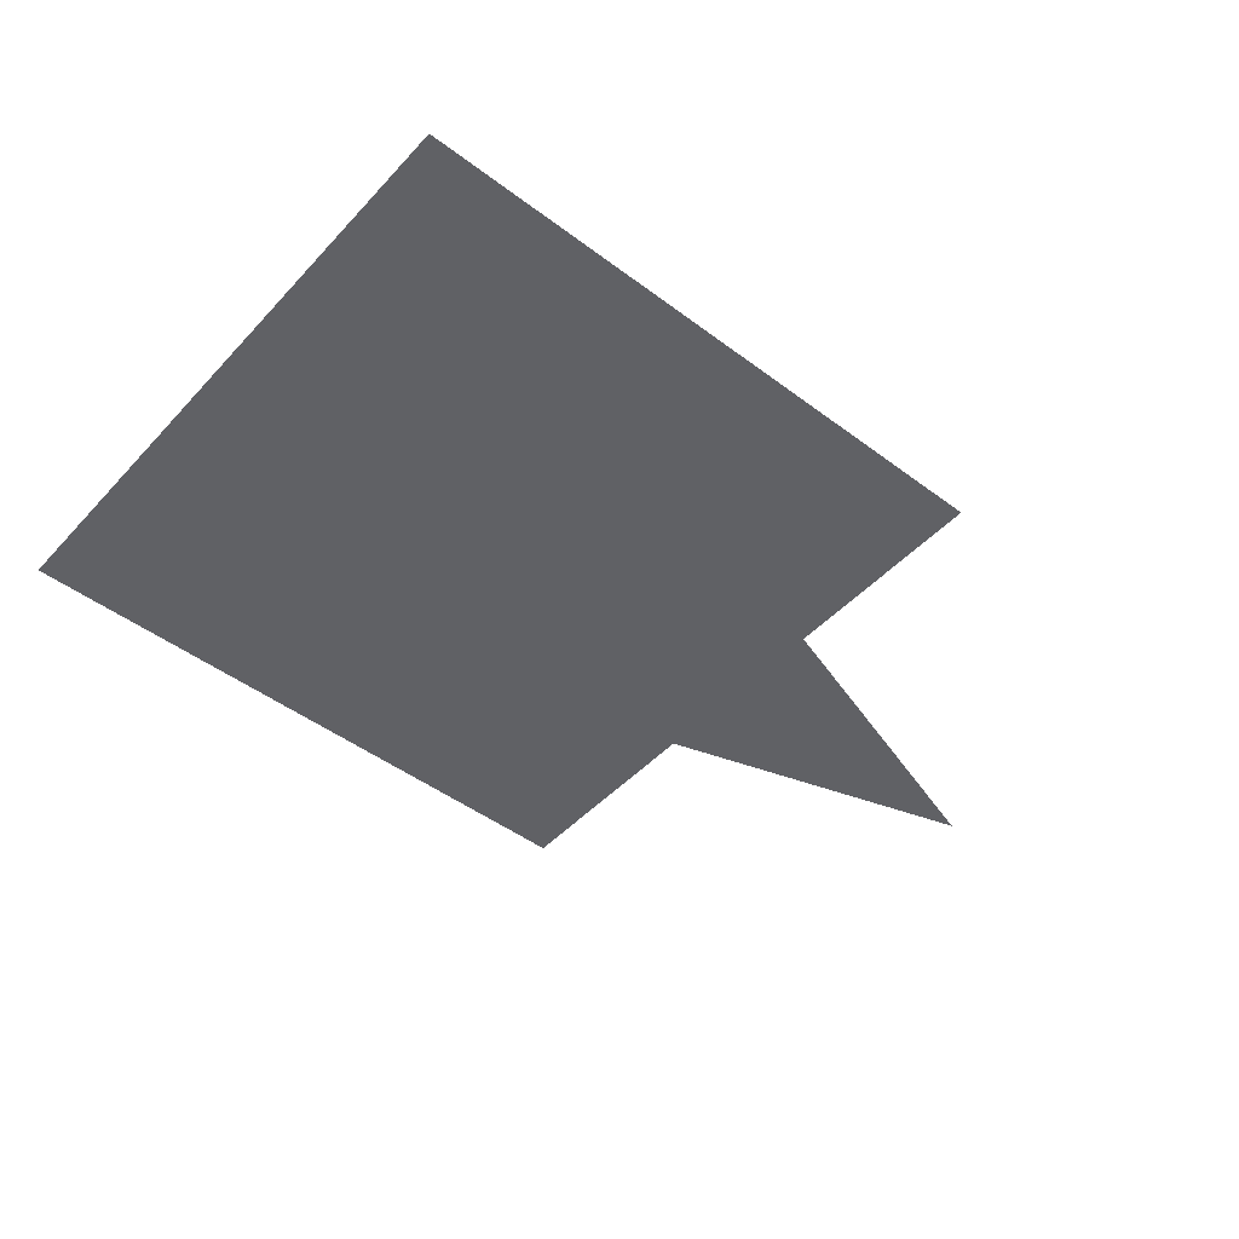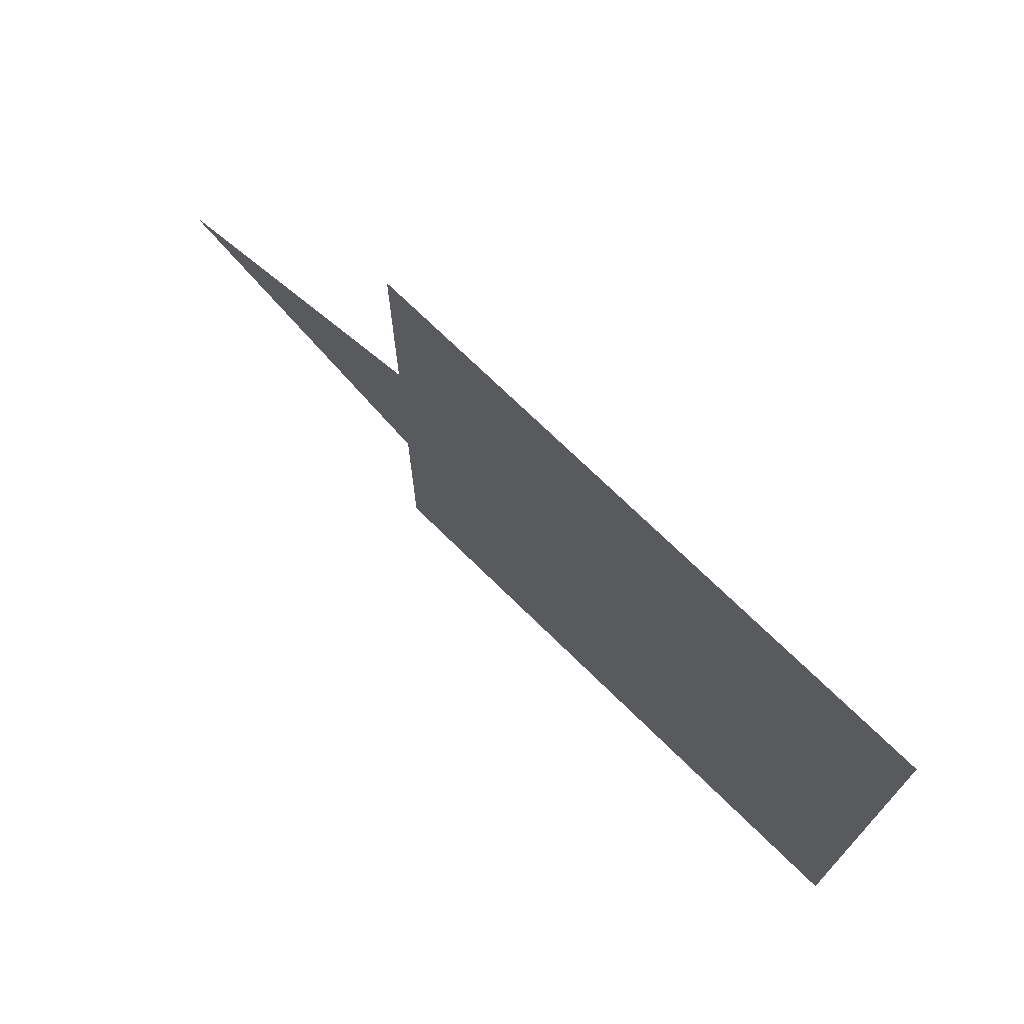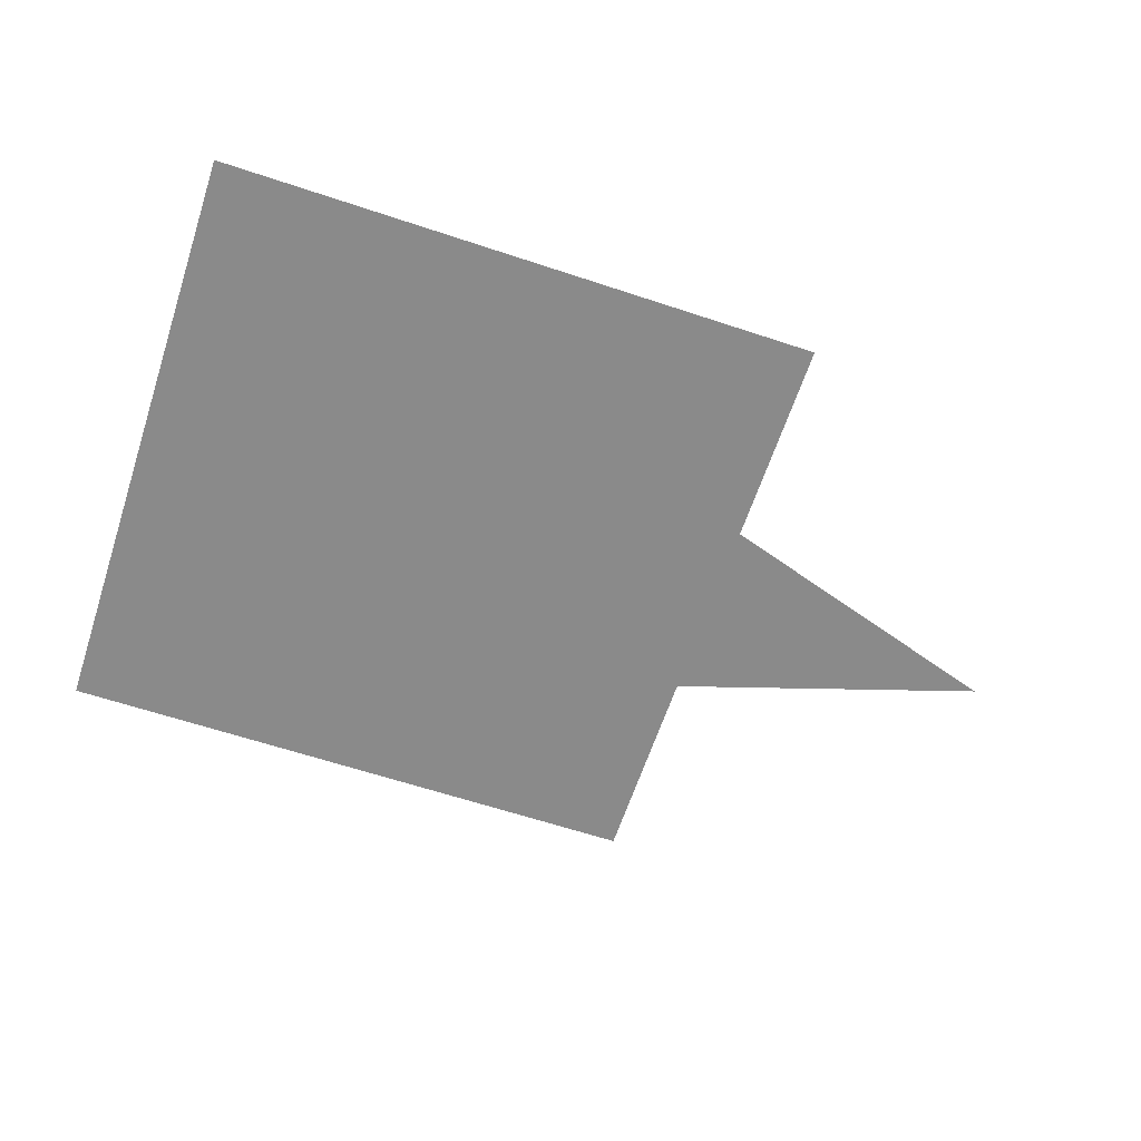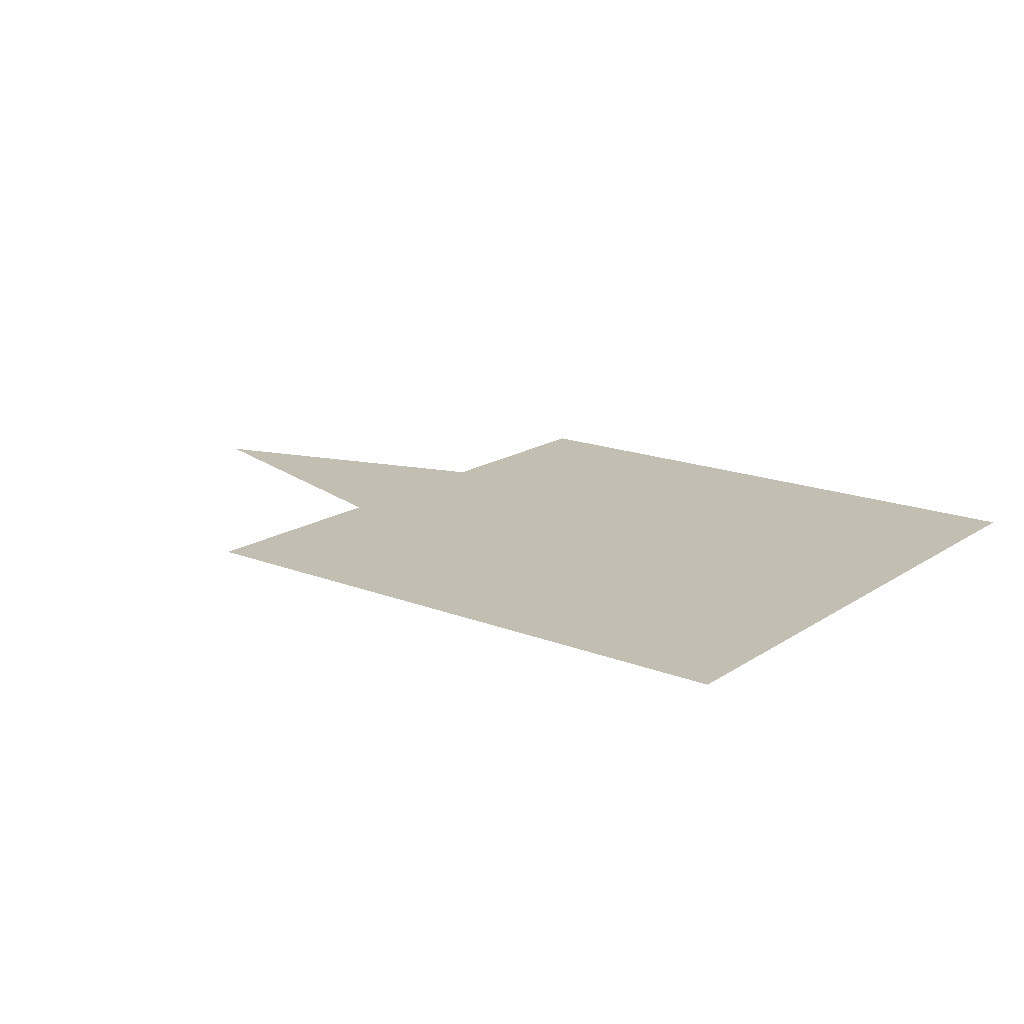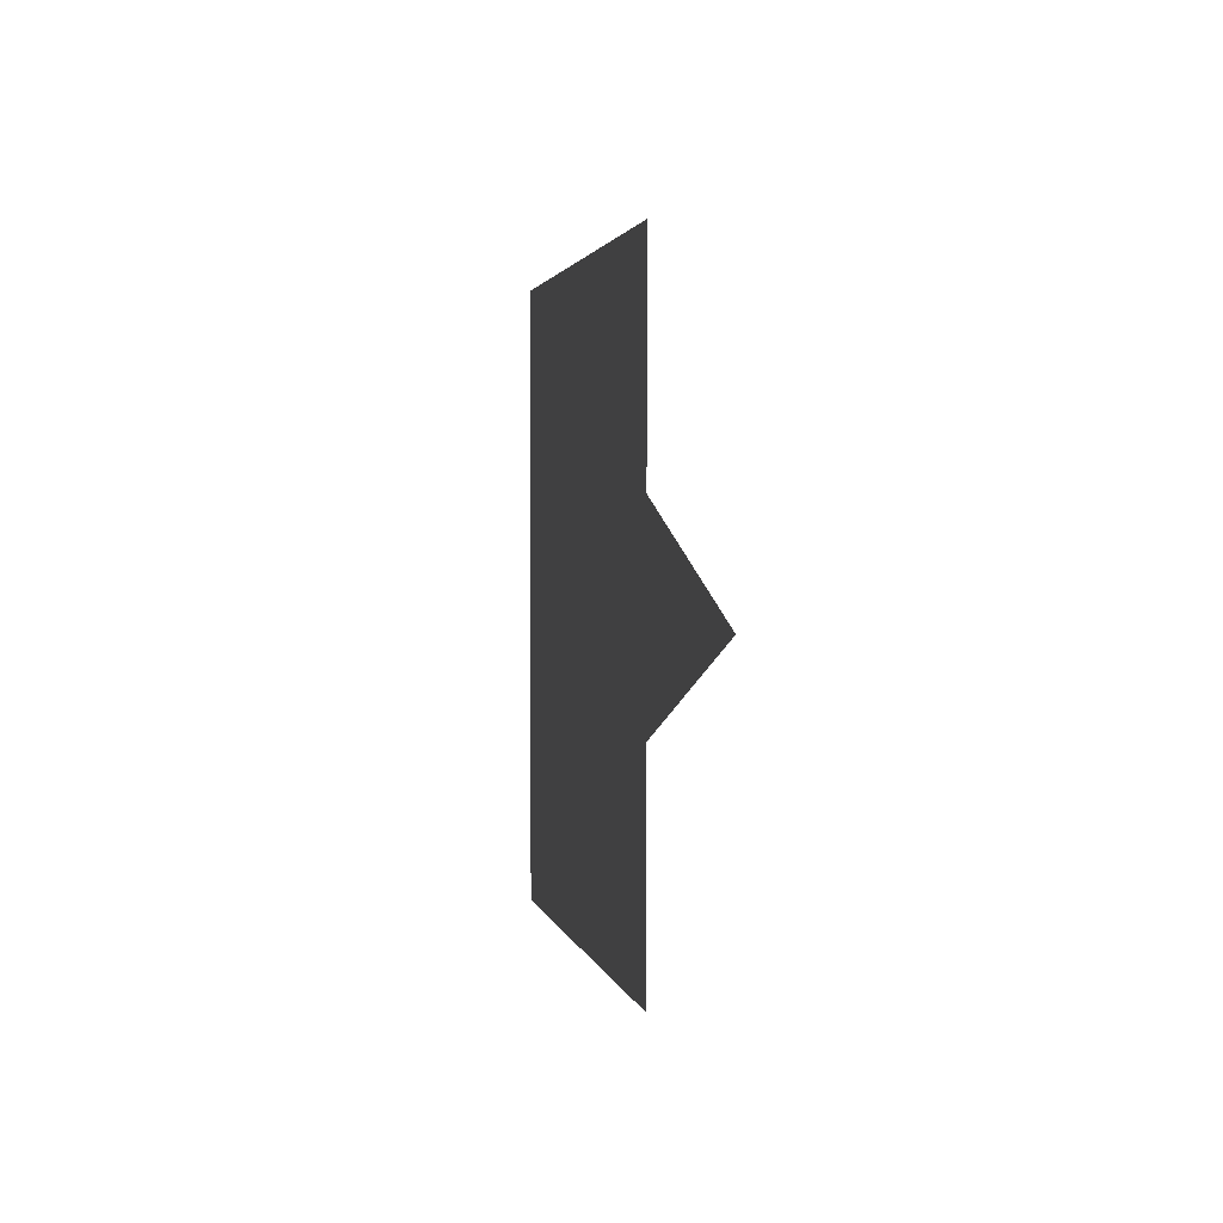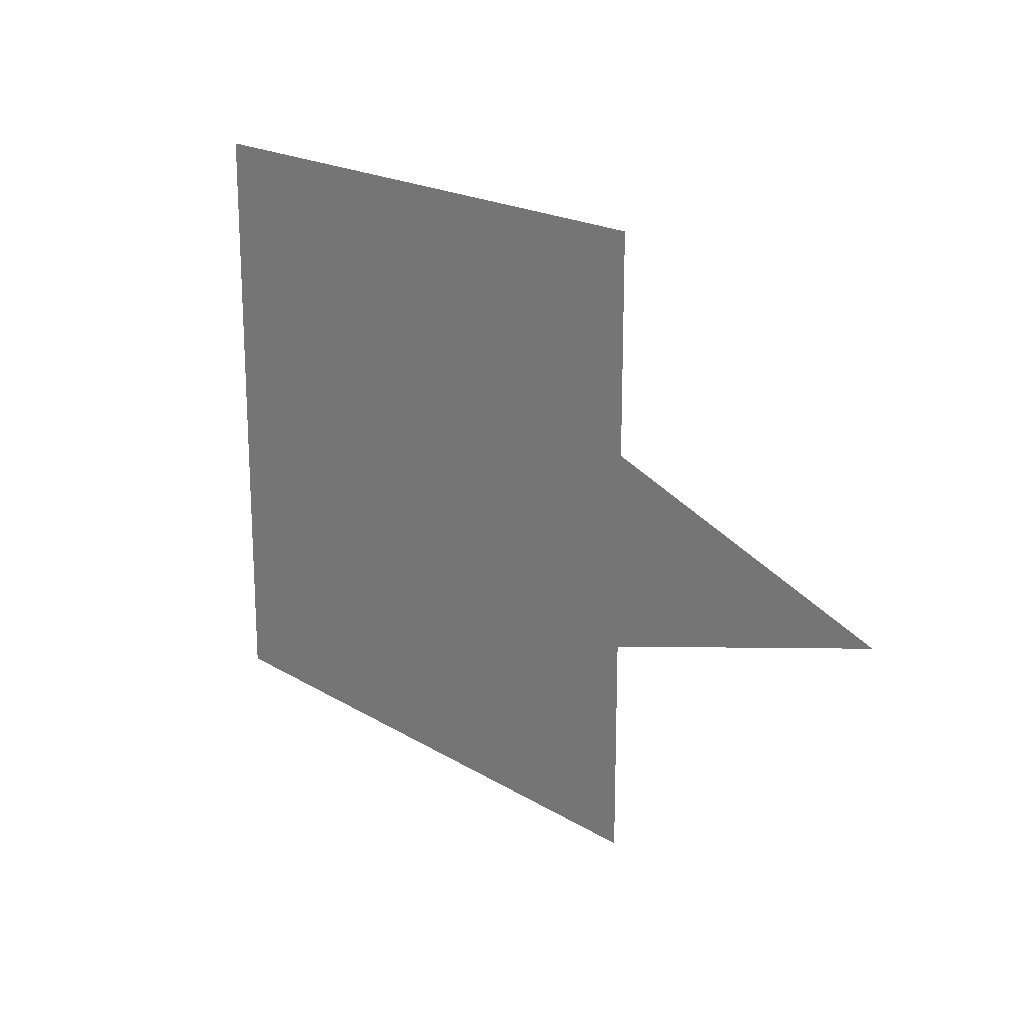
<metadata>
{"format":"obj","ext":"obj","renderer":"f3d","projection":"perspective","resolution":1024,"background":"white","views":[{"elev":-47.1,"azim":-40.3,"up":"+Z"},{"elev":71.4,"azim":-135.4,"up":"+Y"},{"elev":-63.4,"azim":-18.5,"up":"+Z"},{"elev":17.1,"azim":-142.1,"up":"+Z"},{"elev":1.9,"azim":79.8,"up":"+Y"},{"elev":19.4,"azim":48.8,"up":"+Y"}]}
</metadata>
<code>
v 0.08 0.08 0
v -0.08 0.08 0
v -0.08 -0.08 0
v 0.08 -0.08 0
v 0.05 0 0
v -0.05 0 0
v 0.16 0 0
v 0 -0.05 0
v 0 0.05 0
f 1 2 3
f 3 4 1
f 5 6 7
f 8 9 7

</code>
